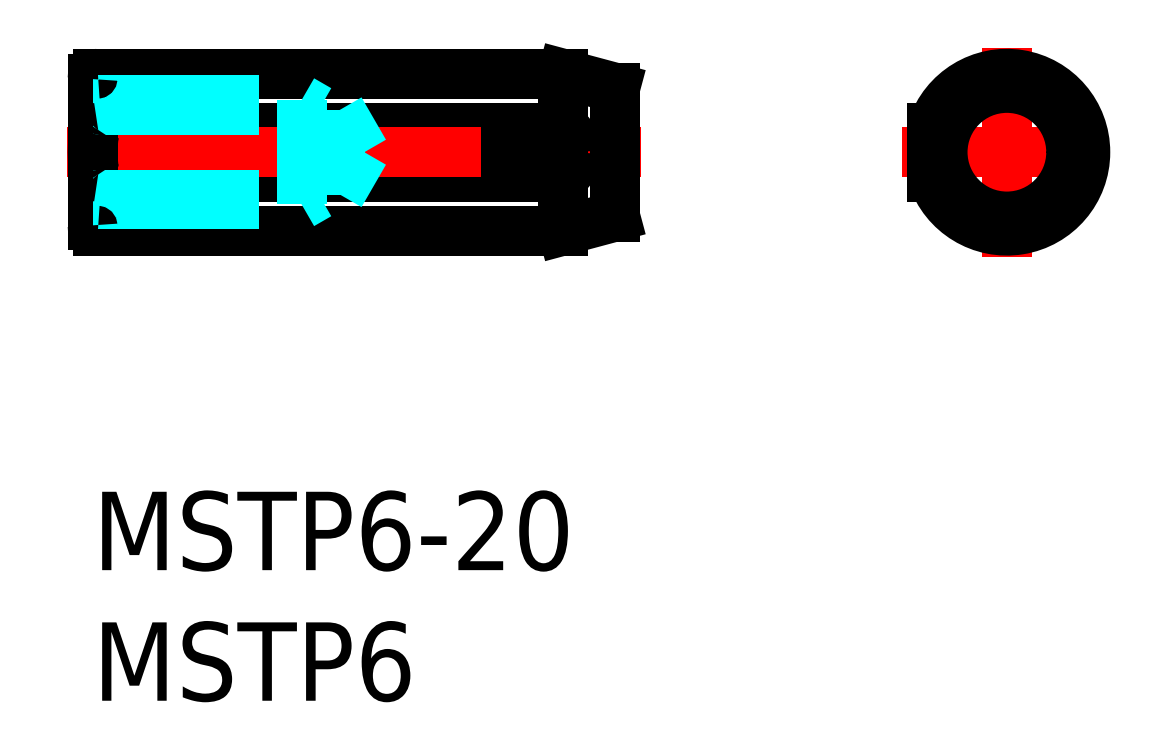
<metadata>
{"format":"dxf","ext":"dxf","renderer":"ezdxf+matplotlib","layout":"modelspace","background":"white","min_lineweight":24,"dpi":150}
</metadata>
<code>
0
SECTION
2
ENTITIES
0
INSERT
8
MSM_CONTINUOUS
2
*U11
10
0
20
0
30
0
0
INSERT
8
MSM_CONTINUOUS
2
*U12
10
0
20
0
30
0
0
LINE
8
MSM_CONTINUOUS
10
18
20
12.06
30
0
11
0.2
21
12.06
31
0
0
LINE
8
MSM_CONTINUOUS
10
0.2
20
13.94
30
0
11
18
21
13.94
31
0
0
LINE
8
MSM_CENTER
10
-1
20
13
30
0
11
21
21
13
31
0
0
LINE
8
MSM_CONTINUOUS
10
0
20
15.8
30
0
11
0
21
10.2
31
0
0
LINE
8
MSM_CONTINUOUS
10
0.2
20
10
30
0
11
18
21
10
31
0
0
LINE
8
MSM_CONTINUOUS
10
18
20
16
30
0
11
0.2
21
16
31
0
0
LINE
8
MSM_CONTINUOUS
10
20
20
15.46
30
0
11
18
21
16
31
0
0
LINE
8
MSM_CONTINUOUS
10
18
20
10
30
0
11
20
21
10.54
31
0
0
LINE
8
MSM_CONTINUOUS
10
20
20
15.46
30
0
11
20
21
10.54
31
0
0
LINE
8
MSM_CONTINUOUS
10
18
20
16
30
0
11
18
21
13.94
31
0
0
LINE
8
MSM_CENTER
10
38.46
20
13
30
0
11
31
21
13
31
0
0
LINE
8
MSM_CENTER
10
35
20
9
30
0
11
35
21
17
31
0
0
LINE
8
MSM_CONTINUOUS
10
32.15
20
13.94
30
0
11
32.15
21
12.06
31
0
0
ARC
8
MSM_CONTINUOUS
10
35
20
13
30
0
40
3
50
198.2
51
161.8
0
CIRCLE
8
MSM_CONTINUOUS
10
35
20
13
30
0
40
2.464
0
ARC
8
MSM_CONTINUOUS
10
17.37
20
13.07
30
0
40
1.188
50
301.8
51
356.5
0
ARC
8
MSM_CONTINUOUS
10
17.37
20
12.93
30
0
40
1.188
50
3.501
51
58.16
0
LINE
8
MSM_DASHED
10
-1.8e-15
20
15
30
0
11
8
21
15
31
0
0
LINE
8
MSM_DASHED
10
0
20
14.62
30
0
11
9.464
21
14.62
31
0
0
LINE
8
MSM_DASHED
10
0
20
11.38
30
0
11
9.464
21
11.38
31
0
0
LINE
8
MSM_DASHED
10
-1.8e-15
20
11
30
0
11
8
21
11
31
0
0
LINE
8
MSM_DASHED
10
9.464
20
11.38
30
0
11
9.464
21
14.62
31
0
0
LINE
8
MSM_DASHED
10
9.464
20
14.62
30
0
11
10.4
21
13
31
0
0
LINE
8
MSM_DASHED
10
8
20
11
30
0
11
8
21
15
31
0
0
LINE
8
MSM_DASHED
10
9.464
20
11.38
30
0
11
10.4
21
13
31
0
0
LINE
8
MSM_DASHED
10
8
20
11
30
0
11
8.656
21
11.38
31
0
0
LINE
8
MSM_DASHED
10
8
20
15
30
0
11
8.656
21
14.62
31
0
0
LINE
8
MSM_CONTINUOUS
10
18
20
12.06
30
0
11
18
21
10
31
0
0
ARC
8
MSM_CONTINUOUS
10
0.2
20
15.8
30
0
40
0.2
50
90
51
180
0
ARC
8
MSM_CONTINUOUS
10
0.2
20
10.2
30
0
40
0.2
50
180
51
270
0
ARC
8
MSM_CONTINUOUS
10
2.547
20
13.25
30
0
40
2.536
50
169.8
51
178.9
0
ARC
8
MSM_CONTINUOUS
10
0.542
20
13.61
30
0
40
0.4982
50
144.5
51
170
0
ARC
8
MSM_CONTINUOUS
10
0.2073
20
13.85
30
0
40
0.09072
50
94.59
51
141.5
0
ARC
8
MSM_CONTINUOUS
10
2.547
20
12.75
30
0
40
2.536
50
181.1
51
190.2
0
ARC
8
MSM_CONTINUOUS
10
0.542
20
12.39
30
0
40
0.4982
50
190
51
215.5
0
ARC
8
MSM_CONTINUOUS
10
0.2073
20
12.15
30
0
40
0.09072
50
218.5
51
265.4
0
ARC
8
MSM_CONTINUOUS
10
8.011
20
13
30
0
40
8.005
50
177.9
51
182.1
0
ENDSEC
0
EOF

</code>
